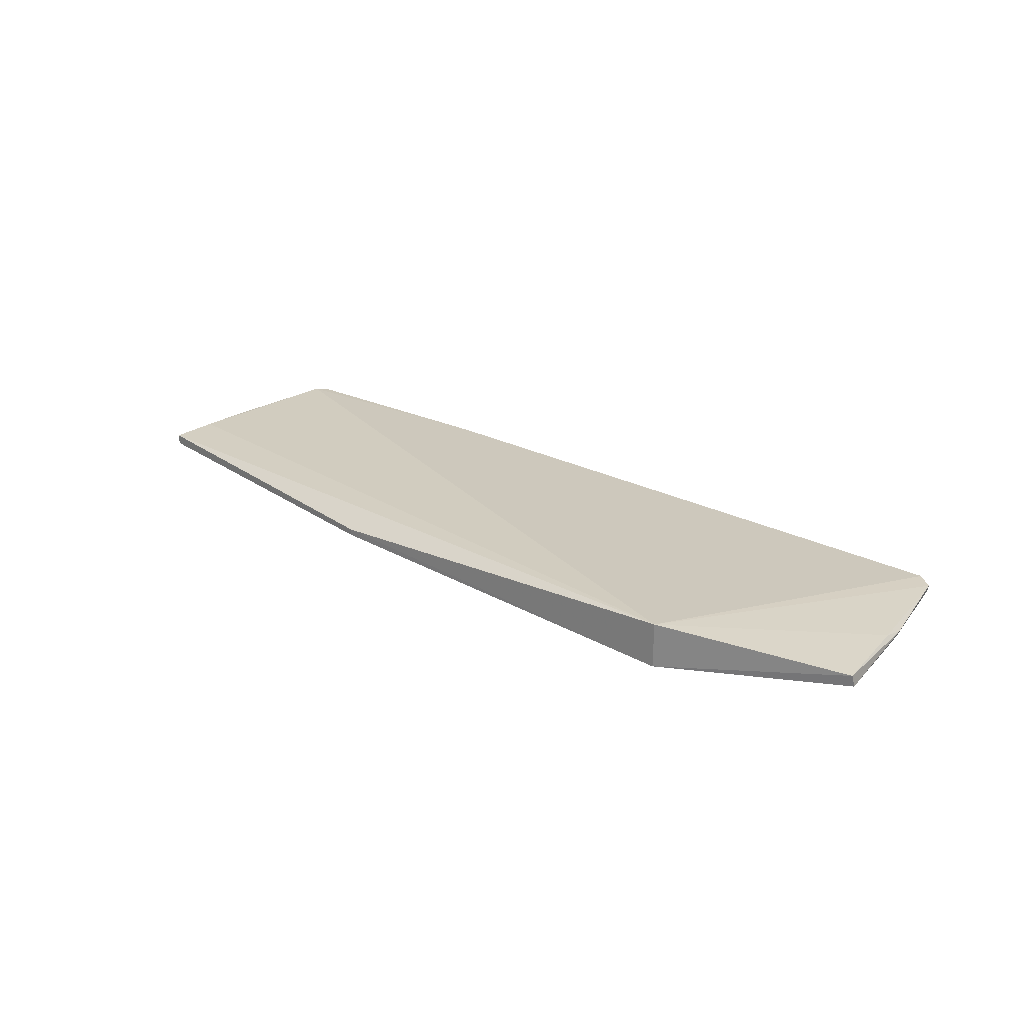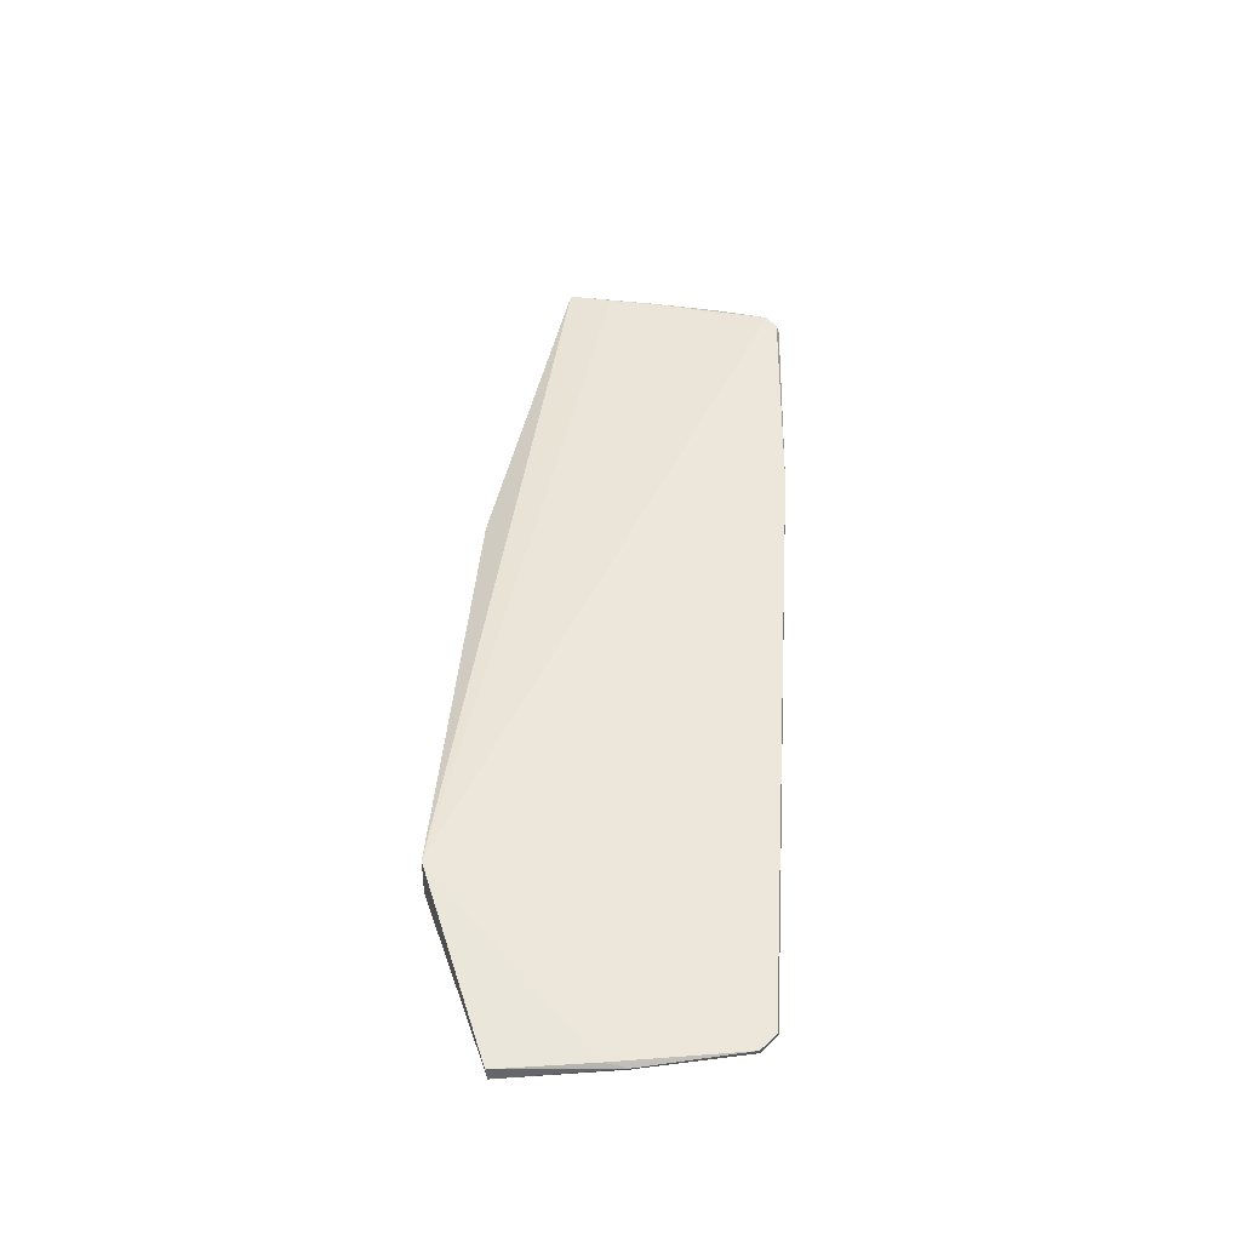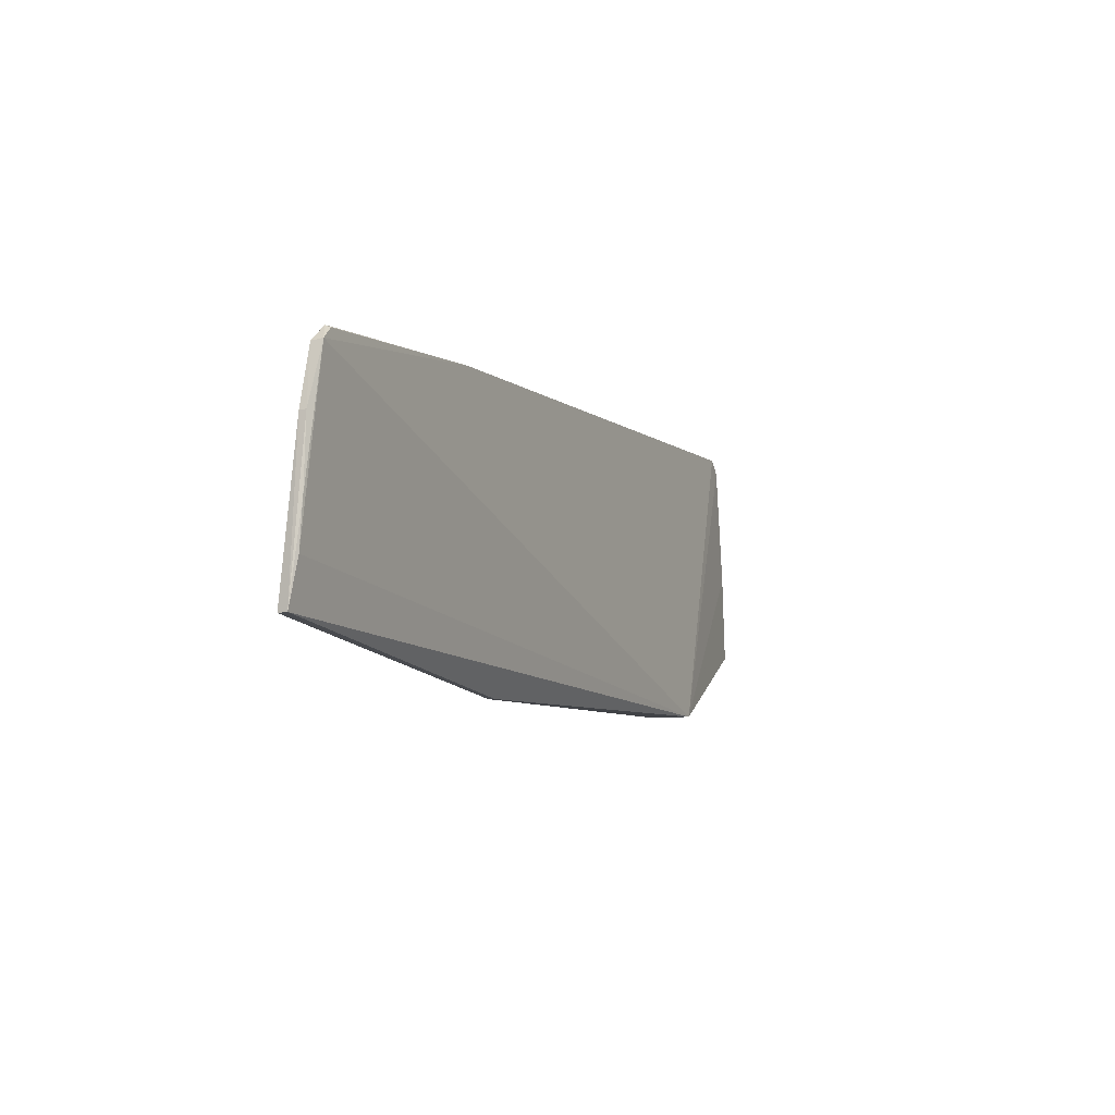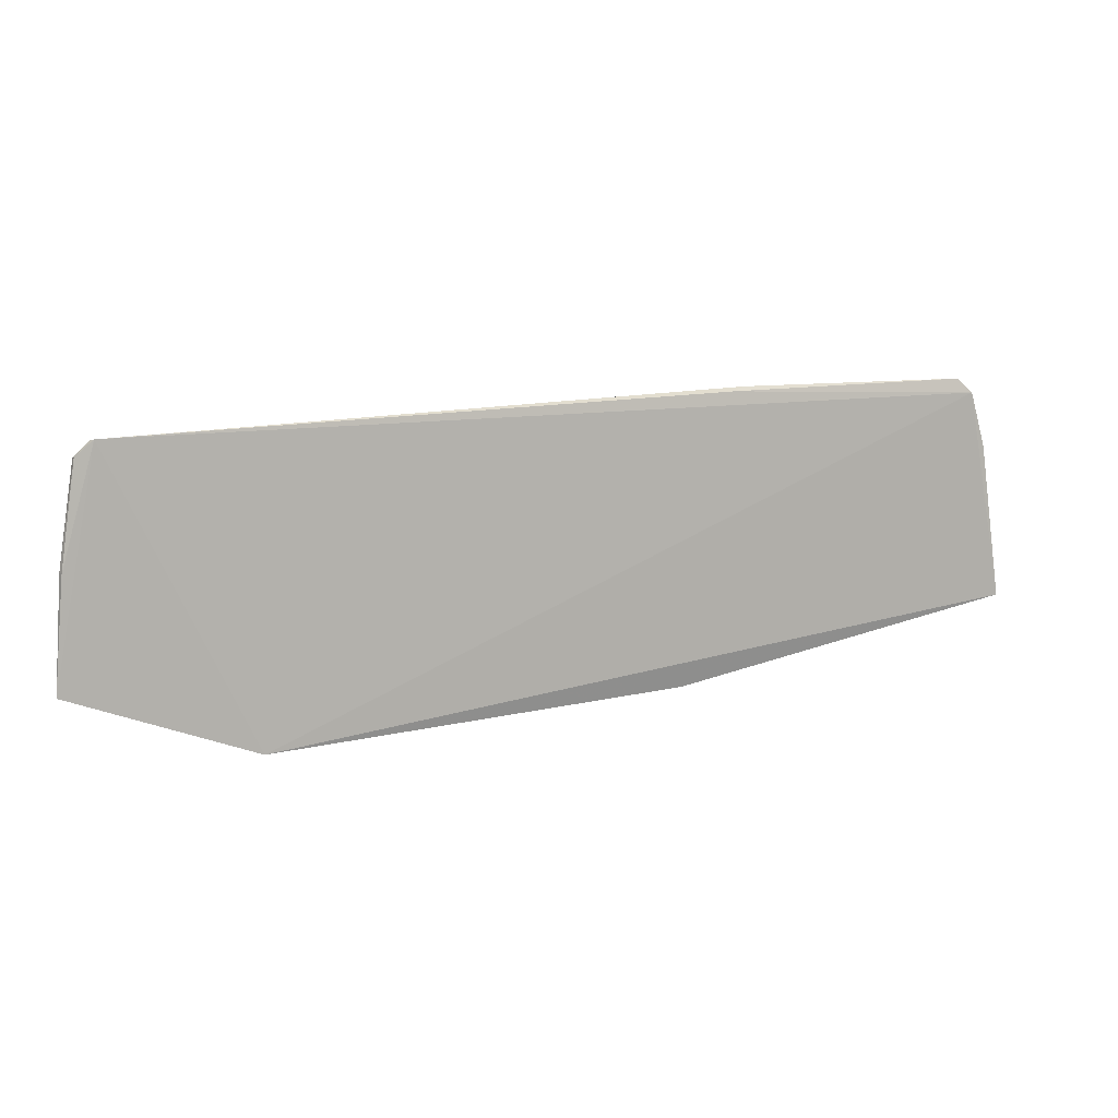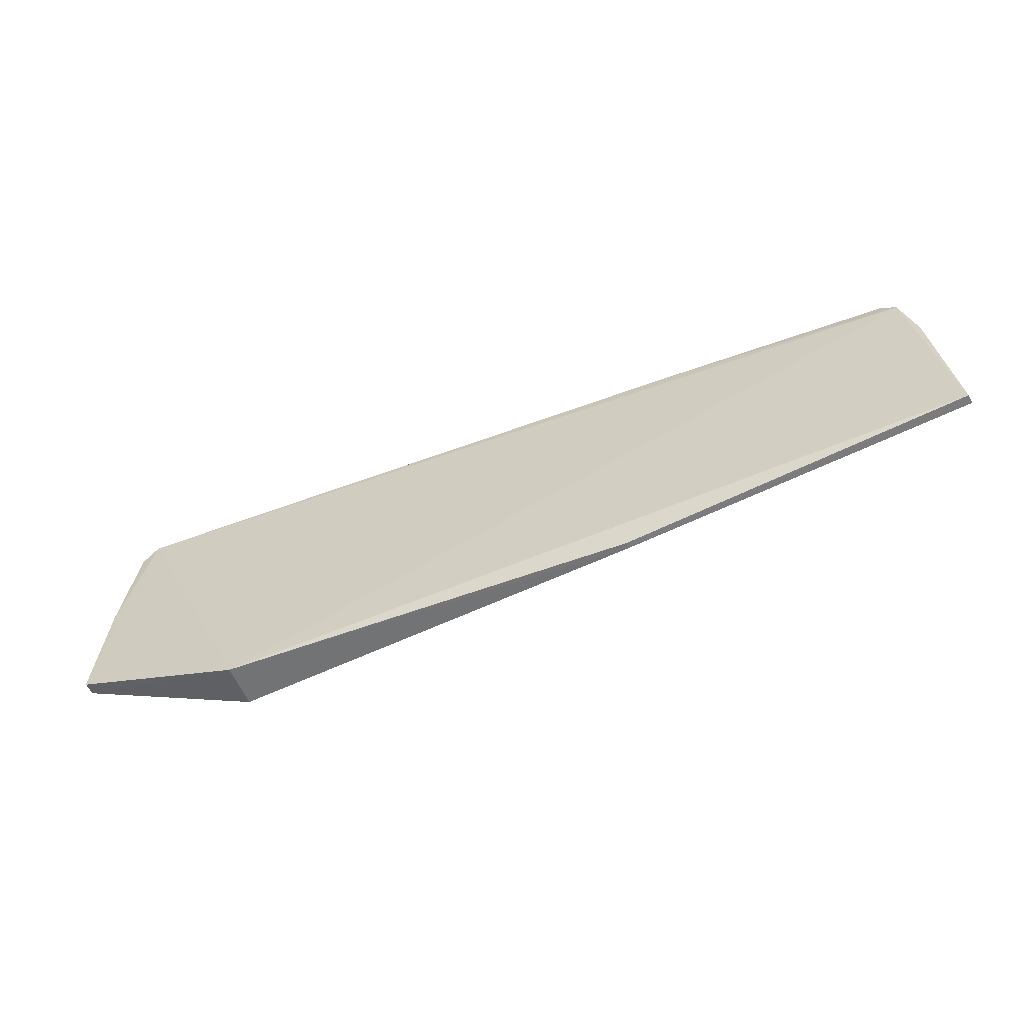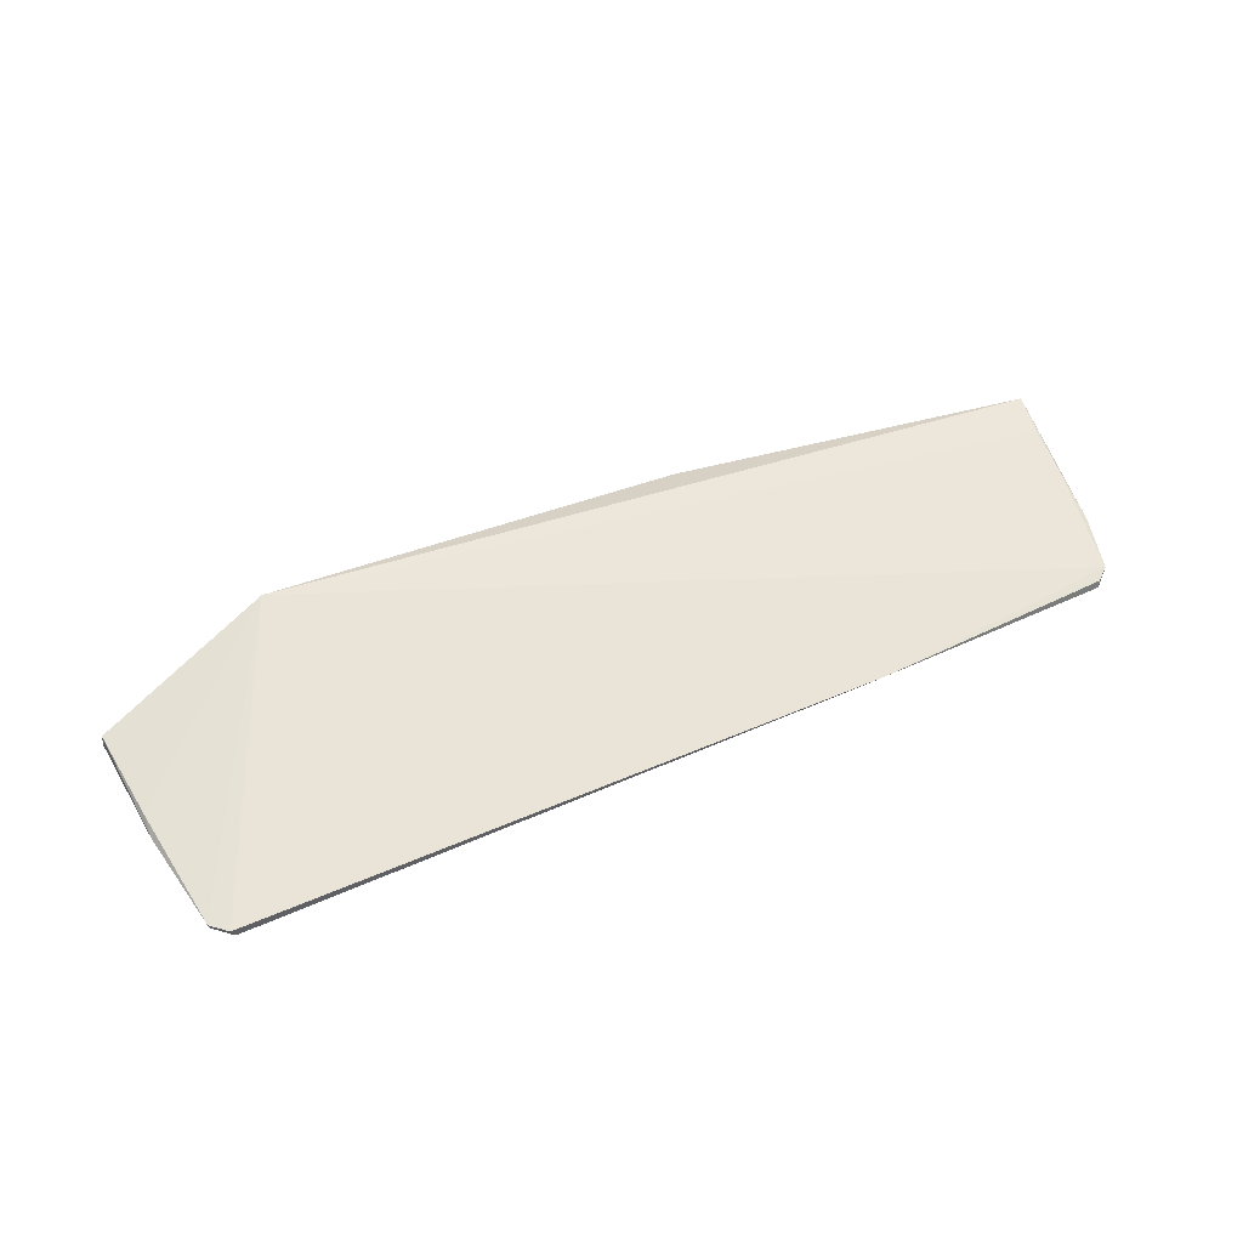
<metadata>
{"format":"obj","ext":"obj","renderer":"f3d","projection":"perspective","resolution":1024,"background":"white","views":[{"elev":25.2,"azim":-142.5,"up":"+Y"},{"elev":48.1,"azim":-88.4,"up":"+Y"},{"elev":-3.5,"azim":114.4,"up":"+Z"},{"elev":11.8,"azim":-19.5,"up":"+Z"},{"elev":-55.5,"azim":20.8,"up":"+Z"},{"elev":57.8,"azim":-25.7,"up":"+Y"}]}
</metadata>
<code>
v 0.1182 0.05069 0.1101
v 0.1276 0.04963 0.08928
v 0.1309 0.05206 0.05656
v -0.09469 0.05932 0.01669
v -0.1358 0.05012 0.1044
v 0.1226 0.05301 0.1063
v 0.1229 0.04965 0.1058
v -0.09476 0.04567 0.01639
v 0.04929 0.05247 0.1104
v 0.1275 0.05163 0.08949
v 0.04512 0.05041 0.1093
v 0.1334 0.04808 0.04331
v -0.1488 0.04909 0.03638
v 0.1188 0.05265 0.1093
v -0.1366 0.05239 0.1039
v 0.1295 0.05215 0.06981
v 0.1338 0.05103 0.04346
v 0.02891 0.05058 0.02338
v -0.1482 0.05257 0.03587
v -0.1411 0.05071 0.0999
v 0.02913 0.04864 0.02338
v -0.1456 0.05265 0.06289
v -0.1457 0.04981 0.06942
v -0.1413 0.05222 0.09967
v -0.1462 0.05117 0.0697
f 6 3 4
f 7 6 1
f 8 7 5
f 9 6 4
f 10 7 2
f 10 6 7
f 11 7 1
f 11 5 7
f 11 9 5
f 11 1 9
f 12 2 7
f 12 7 8
f 13 8 5
f 14 9 1
f 14 1 6
f 14 6 9
f 15 9 4
f 15 5 9
f 16 3 6
f 16 6 10
f 17 10 2
f 17 2 12
f 17 16 10
f 17 3 16
f 17 4 3
f 18 8 4
f 18 17 12
f 18 4 17
f 19 4 8
f 19 8 13
f 20 5 15
f 21 18 12
f 21 12 8
f 21 8 18
f 22 4 19
f 23 13 5
f 23 5 20
f 24 15 4
f 24 4 22
f 24 20 15
f 25 22 19
f 25 19 13
f 25 13 23
f 25 24 22
f 25 23 20
f 25 20 24

</code>
